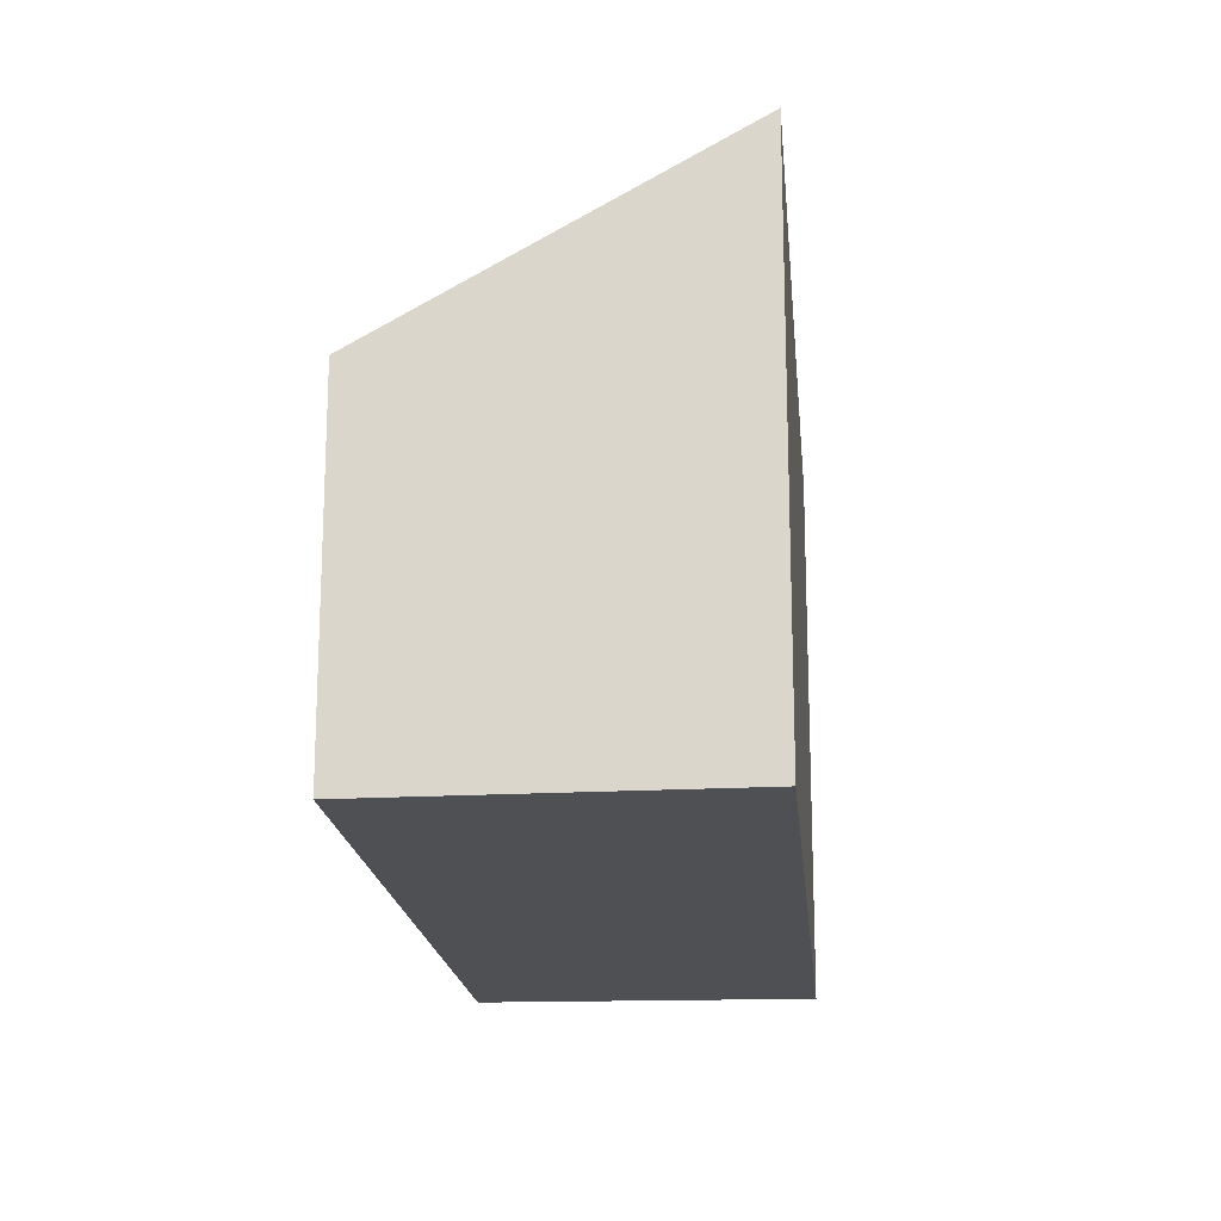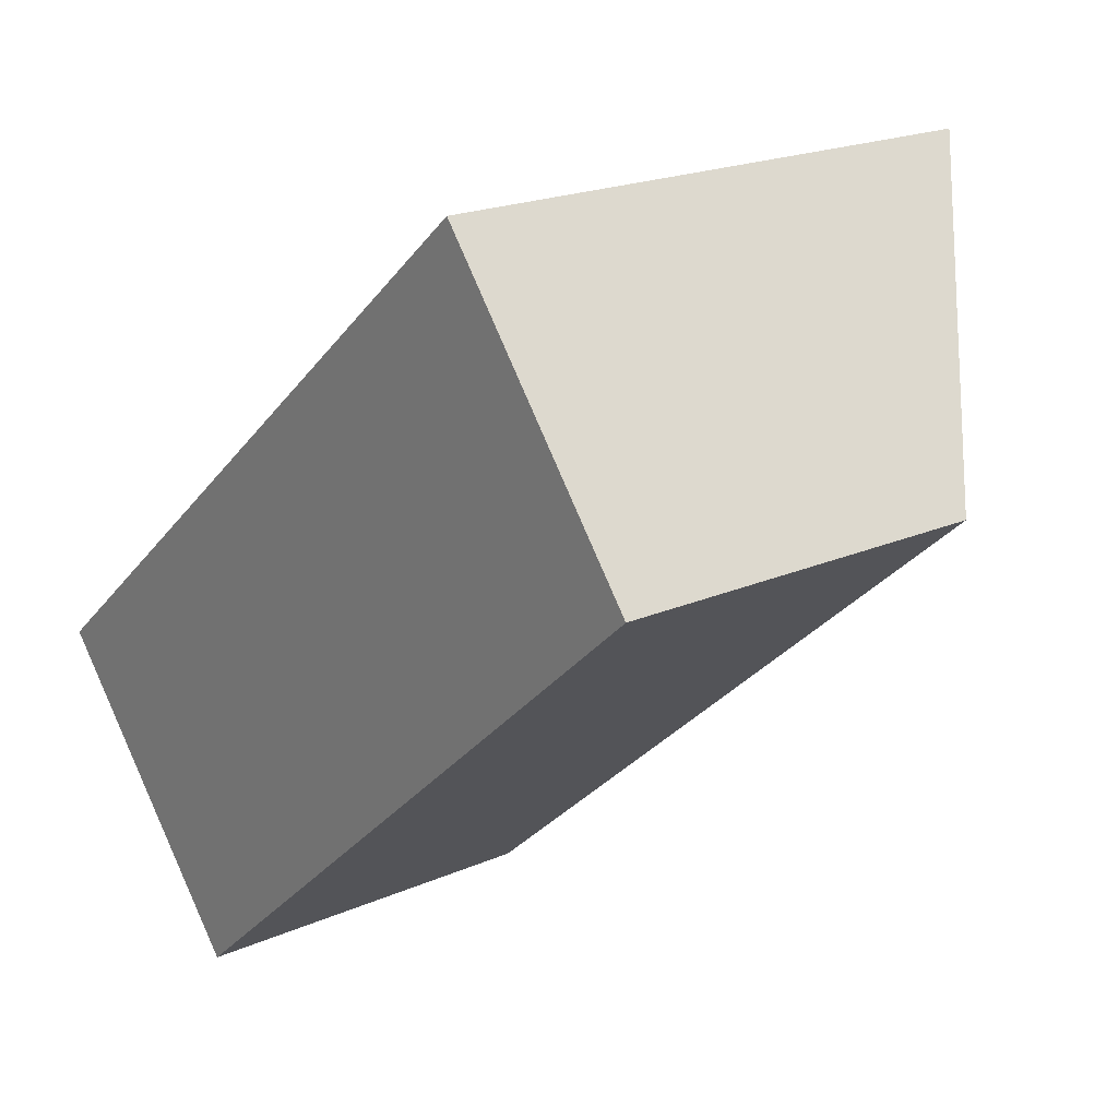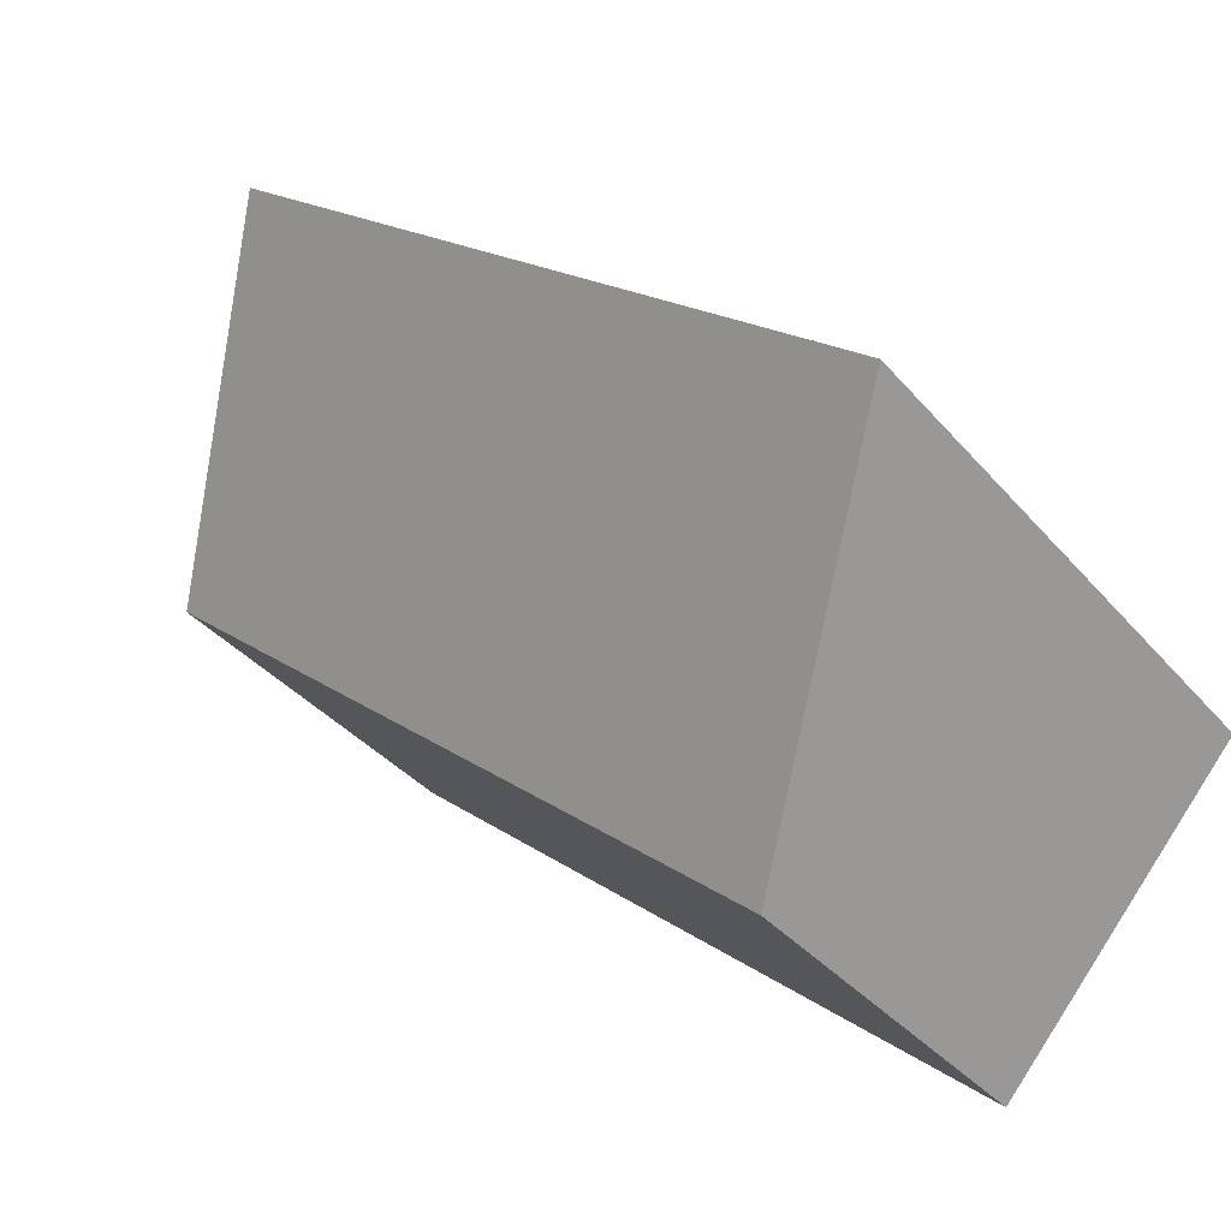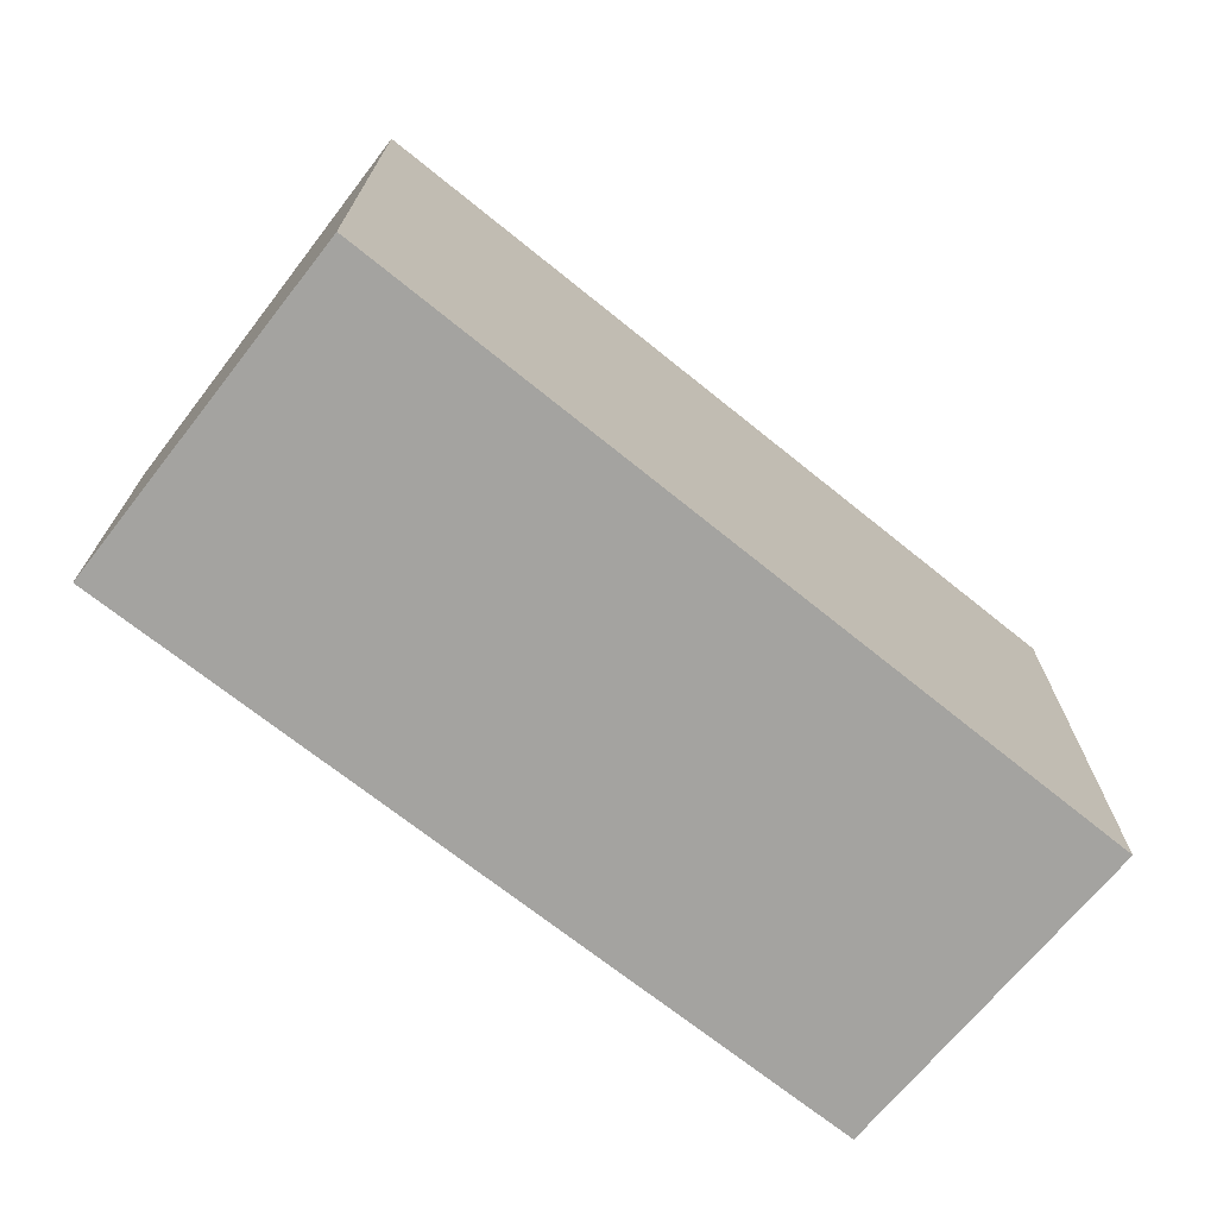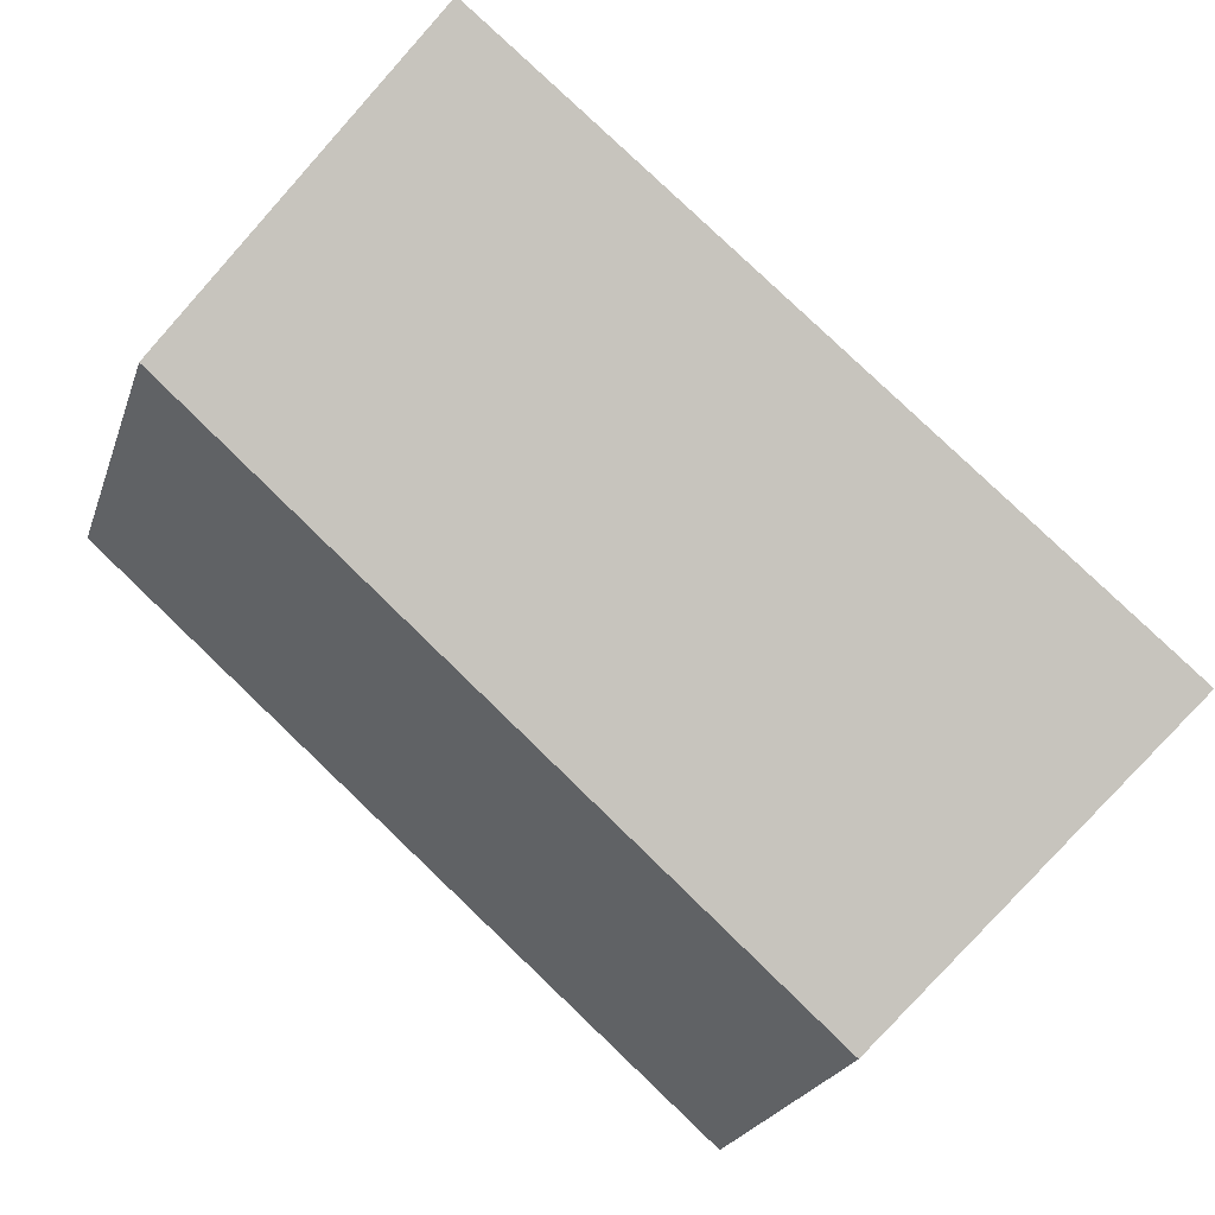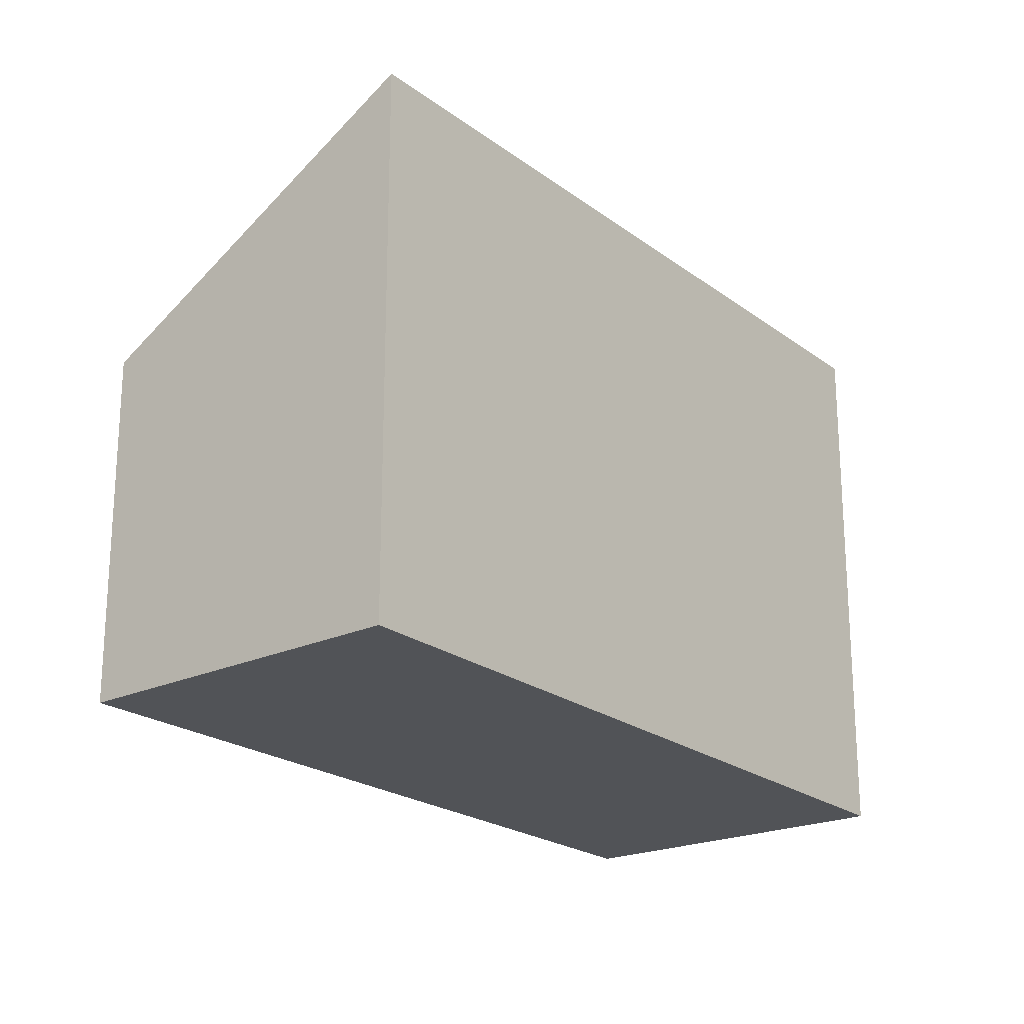
<metadata>
{"format":"obj","ext":"obj","renderer":"f3d","projection":"perspective","resolution":1024,"background":"white","views":[{"elev":-18.8,"azim":-125.3,"up":"+Y"},{"elev":20.0,"azim":50.9,"up":"+Z"},{"elev":-37.1,"azim":-144.8,"up":"+Z"},{"elev":-73.0,"azim":-79.2,"up":"+Y"},{"elev":-22.5,"azim":164.1,"up":"+Z"},{"elev":-22.1,"azim":-92.4,"up":"+Y"}]}
</metadata>
<code>
v  5.033 4.464 4.281
v  1.891 2.882 -2.152
v  0 4.464 2.733e-16
v  6.752 2.943 2.128
v  0 0 0
v  1.891 1.318e-16 -2.152
v  5.033 -2.621e-16 4.281
v  6.752 -1.303e-16 2.128
g defaultobject
f 1 2 3
f 2 1 4
f 2 5 3
f 5 2 6
f 5 1 3
f 1 5 7
f 7 4 1
f 4 7 8
f 8 2 4
f 2 8 6
f 8 5 6
f 5 8 7

</code>
